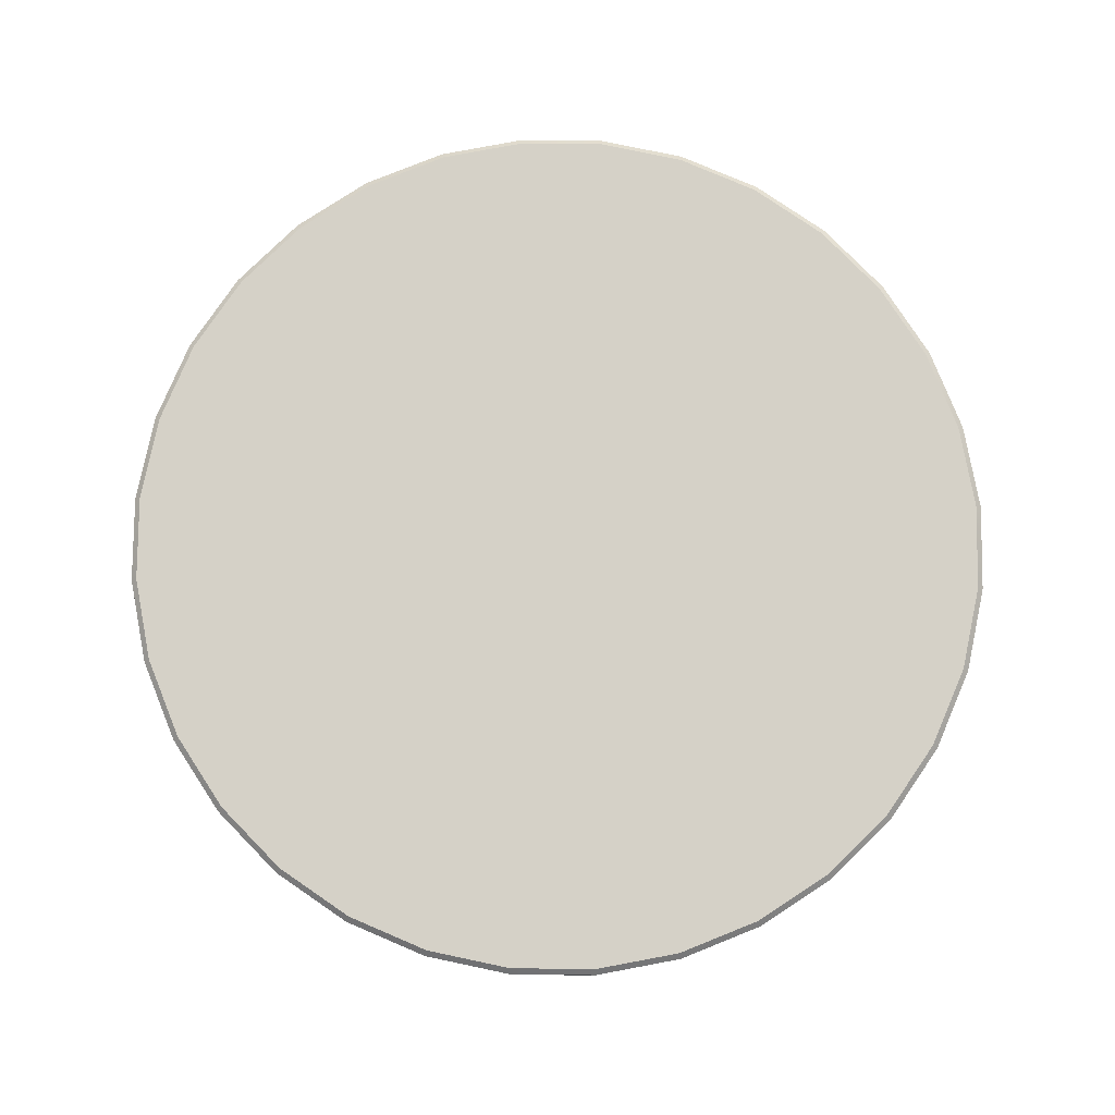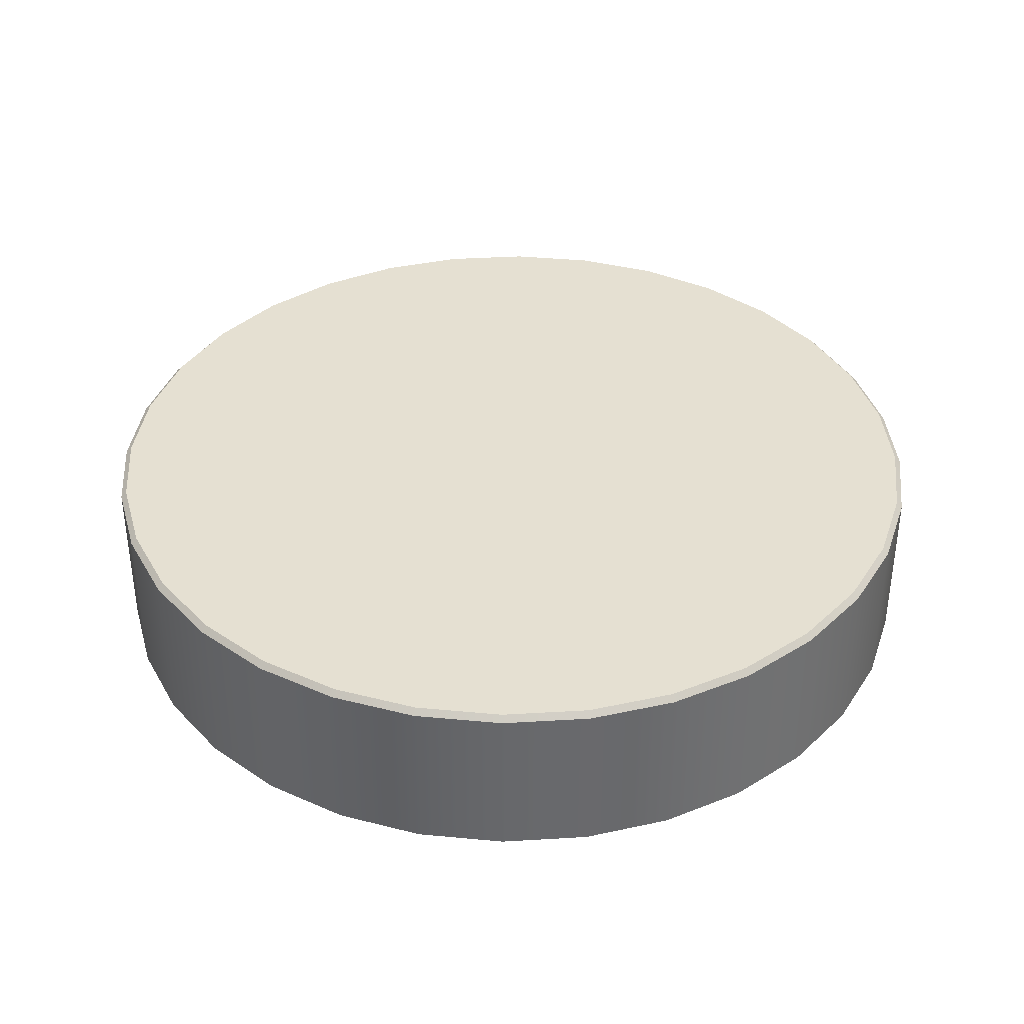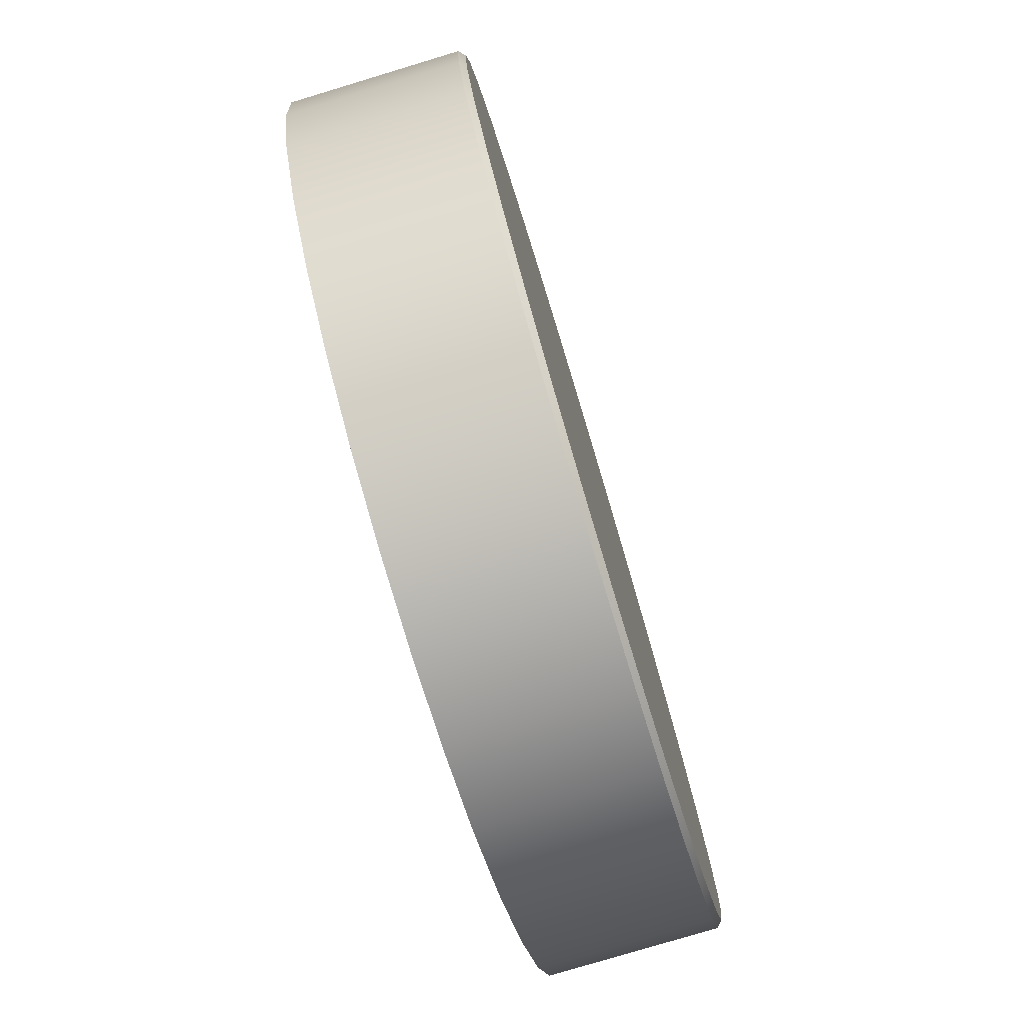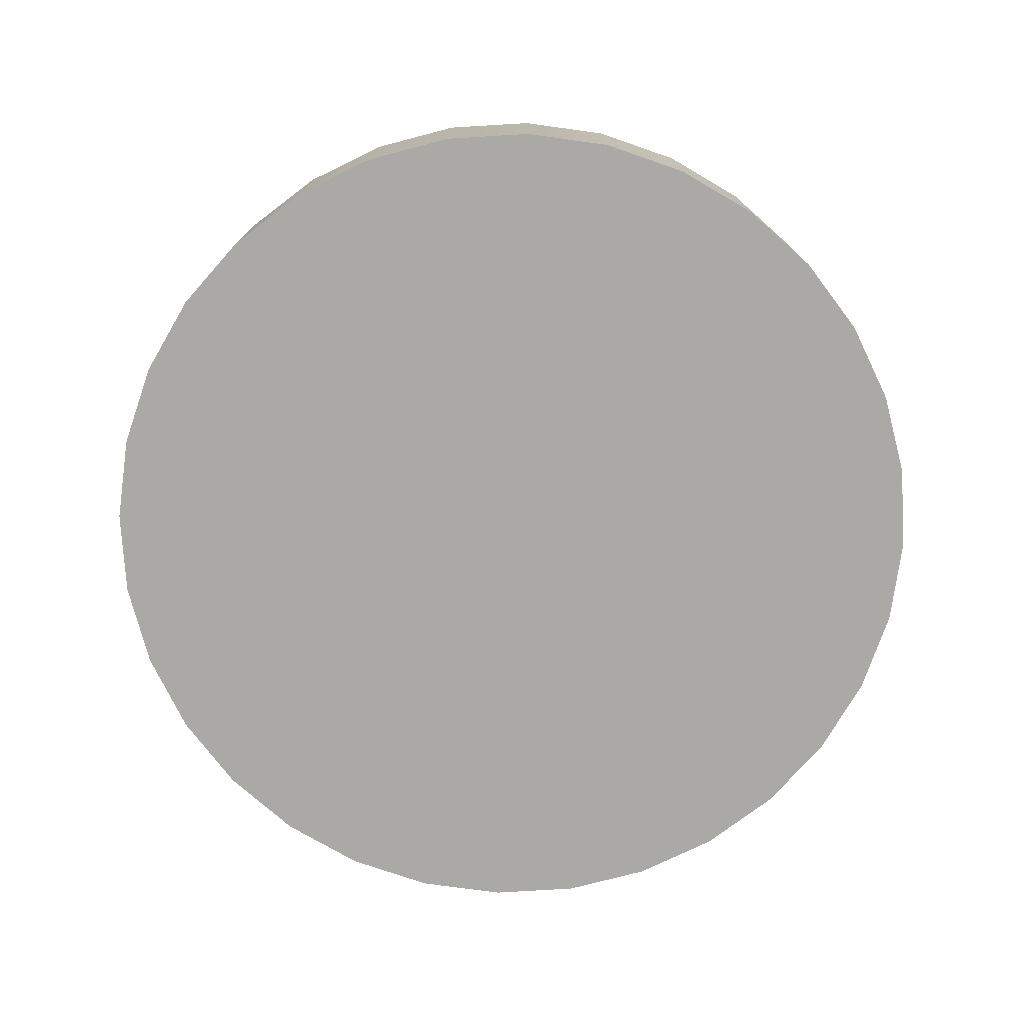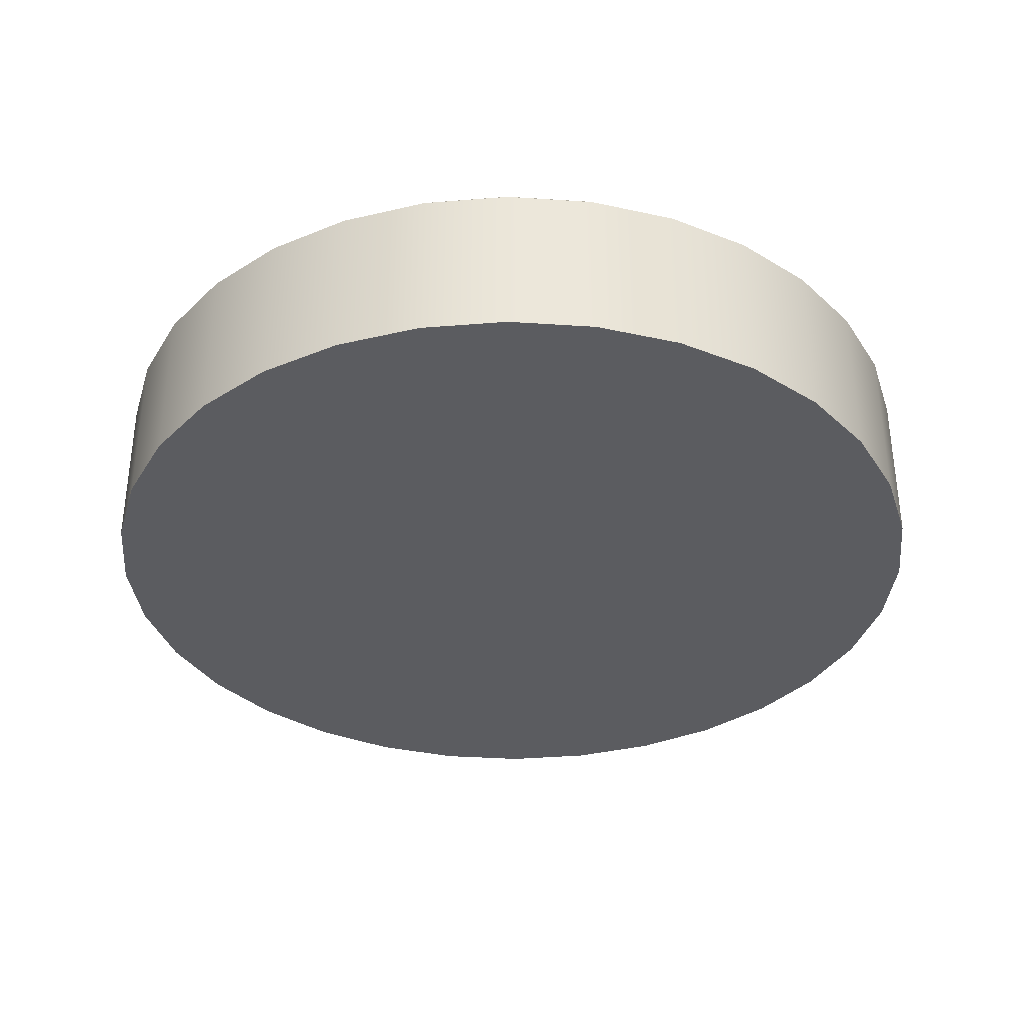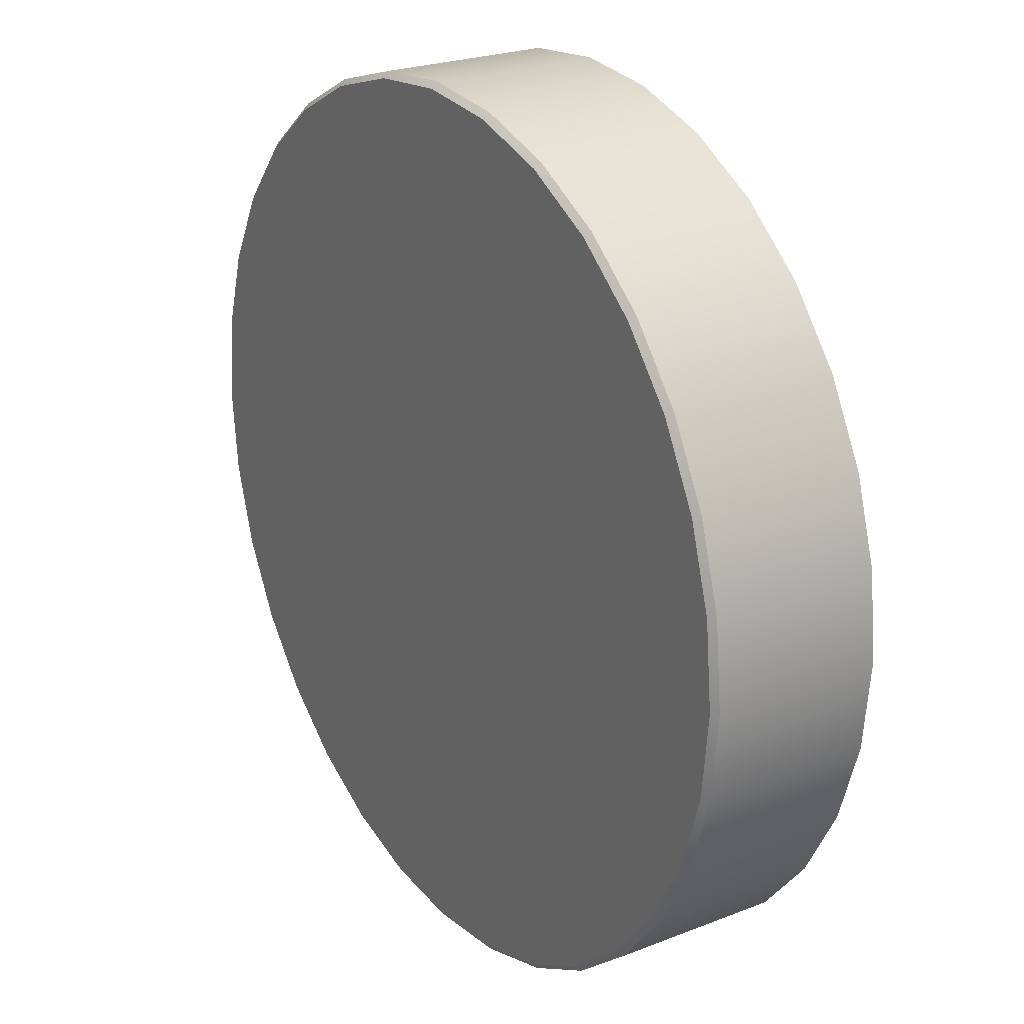
<metadata>
{"format":"obj","ext":"obj","renderer":"f3d","projection":"perspective","resolution":1024,"background":"white","views":[{"elev":79.5,"azim":130.0,"up":"+Y"},{"elev":37.6,"azim":147.5,"up":"+Y"},{"elev":-78.3,"azim":106.8,"up":"+Z"},{"elev":-75.5,"azim":65.3,"up":"+Y"},{"elev":-35.2,"azim":-10.7,"up":"+Y"},{"elev":24.1,"azim":-122.9,"up":"+Z"}]}
</metadata>
<code>
o mesh7/mesh7-geometry#mesh7-geometry
v -0.01155 -0.3586 -0.2849
v 0.01857 -0.4166 -0.2819
v -0.01155 -0.4166 -0.2849
v 0.01857 -0.3586 -0.2819
v 0.01857 -0.4166 0.02093
v -0.04167 -0.3586 -0.2819
v -0.01155 -0.3565 -0.2828
v 0.04753 -0.4166 -0.2731
v -0.01155 -0.4166 0.0239
v 0.04753 -0.4166 0.01215
v -0.04167 -0.4166 -0.2819
v -0.04127 -0.3565 -0.2799
v 0.01817 -0.3565 -0.2799
v 0.04753 -0.3586 -0.2731
v 0.01857 -0.3586 0.02093
v 0.04753 -0.3586 0.01215
v -0.07064 -0.3586 -0.2731
v -0.06985 -0.3565 -0.2712
v 0.01817 -0.3565 0.01892
v 0.04675 -0.3565 -0.2712
v -0.01155 -0.3565 0.02185
v 0.07423 -0.3586 -0.2589
v 0.07423 -0.4166 -0.002119
v -0.04167 -0.4166 0.02093
v -0.01155 -0.3586 0.0239
v 0.07423 -0.3586 -0.002119
v -0.07064 -0.4166 -0.2731
v -0.04127 -0.3565 0.01892
v 0.04675 -0.3565 0.01025
v 0.07309 -0.3565 -0.2572
v 0.07423 -0.4166 -0.2589
v 0.07309 -0.3565 -0.003824
v -0.09733 -0.4166 -0.2589
v -0.09619 -0.3565 -0.2572
v -0.06985 -0.3565 0.01025
v 0.09762 -0.4166 -0.2397
v 0.09617 -0.3565 -0.2382
v 0.09762 -0.3586 -0.02132
v -0.07064 -0.4166 0.01215
v -0.04167 -0.3586 0.02093
v 0.09617 -0.3565 -0.02277
v -0.09733 -0.3586 -0.2589
v 0.09762 -0.3586 -0.2397
v 0.09762 -0.4166 -0.02132
v -0.1207 -0.3586 -0.2397
v -0.09733 -0.4166 -0.002119
v -0.1193 -0.3565 -0.2382
v -0.09619 -0.3565 -0.003825
v -0.07064 -0.3586 0.01215
v 0.1168 -0.3586 -0.2163
v 0.1151 -0.3565 -0.2151
v 0.1151 -0.3565 -0.04586
v 0.1168 -0.4166 -0.2163
v 0.1168 -0.4166 -0.04472
v -0.1207 -0.4166 -0.2397
v 0.1168 -0.3586 -0.04472
v -0.1399 -0.3586 -0.2163
v -0.1382 -0.3565 -0.2151
v -0.1207 -0.4166 -0.02132
v -0.09733 -0.3586 -0.002119
v -0.1193 -0.3565 -0.02277
v 0.1311 -0.3586 -0.1896
v 0.1292 -0.3565 -0.1888
v 0.1292 -0.3565 -0.0722
v 0.1311 -0.4166 -0.1896
v 0.1311 -0.4166 -0.07141
v -0.1399 -0.4166 -0.2163
v 0.1311 -0.3586 -0.07141
v -0.1542 -0.3586 -0.1896
v -0.1523 -0.3565 -0.1888
v -0.1382 -0.3565 -0.04586
v -0.1399 -0.4166 -0.04472
v -0.1207 -0.3586 -0.02132
v 0.1399 -0.3586 -0.1606
v 0.1379 -0.3565 -0.1602
v 0.1399 -0.4166 -0.1606
v 0.1399 -0.4166 -0.1004
v 0.1379 -0.3565 -0.1008
v -0.1542 -0.4166 -0.1896
v -0.1399 -0.3586 -0.04472
v 0.1399 -0.3586 -0.1004
v -0.163 -0.4166 -0.1606
v -0.161 -0.3565 -0.1602
v -0.1523 -0.3565 -0.0722
v -0.1542 -0.4166 -0.07141
v 0.1428 -0.3586 -0.1305
v 0.1408 -0.3565 -0.1305
v 0.1428 -0.4166 -0.1305
v -0.163 -0.3586 -0.1606
v -0.1542 -0.3586 -0.07141
v -0.166 -0.4166 -0.1305
v -0.163 -0.4166 -0.1004
v -0.1639 -0.3565 -0.1305
v -0.161 -0.3565 -0.1008
v -0.166 -0.3586 -0.1305
v -0.163 -0.3586 -0.1004
f 1 2 3
f 2 1 4
f 5 3 2
f 3 6 1
f 7 4 1
f 4 8 2
f 9 3 5
f 5 2 10
f 6 3 11
f 12 1 6
f 4 7 13
f 1 12 7
f 8 4 14
f 10 2 8
f 9 11 3
f 15 9 5
f 16 5 10
f 11 17 6
f 6 18 12
f 7 19 13
f 20 4 13
f 12 21 7
f 4 20 14
f 22 8 14
f 10 8 23
f 24 11 9
f 9 15 25
f 5 16 15
f 10 26 16
f 17 11 27
f 18 6 17
f 18 28 12
f 7 21 19
f 13 19 29
f 13 29 20
f 12 28 21
f 30 14 20
f 8 22 31
f 14 30 22
f 23 8 31
f 26 10 23
f 24 27 11
f 25 24 9
f 15 21 25
f 29 15 16
f 32 16 26
f 33 17 27
f 17 34 18
f 18 35 28
f 21 15 19
f 15 29 19
f 20 29 32
f 28 25 21
f 20 32 30
f 22 36 31
f 37 22 30
f 23 31 36
f 23 38 26
f 39 27 24
f 24 25 40
f 16 32 29
f 26 41 32
f 17 33 42
f 39 33 27
f 34 17 42
f 34 35 18
f 35 40 28
f 25 28 40
f 30 32 41
f 36 22 43
f 22 37 43
f 30 41 37
f 23 36 44
f 38 23 44
f 41 26 38
f 40 39 24
f 33 45 42
f 46 33 39
f 42 47 34
f 34 48 35
f 40 35 49
f 50 36 43
f 51 43 37
f 37 41 52
f 44 36 53
f 54 38 44
f 38 52 41
f 39 40 49
f 45 33 55
f 47 42 45
f 46 55 33
f 49 46 39
f 47 48 34
f 48 49 35
f 36 50 53
f 43 51 50
f 37 52 51
f 44 53 54
f 38 54 56
f 52 38 56
f 55 57 45
f 45 58 47
f 59 55 46
f 46 49 60
f 47 61 48
f 49 48 60
f 62 53 50
f 63 50 51
f 51 52 64
f 54 53 65
f 66 56 54
f 56 64 52
f 57 55 67
f 58 45 57
f 58 61 47
f 59 67 55
f 60 59 46
f 61 60 48
f 53 62 65
f 50 63 62
f 51 64 63
f 54 65 66
f 56 66 68
f 64 56 68
f 67 69 57
f 57 70 58
f 58 71 61
f 72 67 59
f 59 60 73
f 60 61 73
f 74 65 62
f 75 62 63
f 63 64 75
f 66 65 76
f 77 68 66
f 68 78 64
f 69 67 79
f 70 57 69
f 70 71 58
f 71 73 61
f 72 79 67
f 59 80 72
f 80 59 73
f 65 74 76
f 62 75 74
f 75 64 78
f 66 76 77
f 68 77 81
f 78 68 81
f 82 69 79
f 69 83 70
f 70 84 71
f 73 71 80
f 85 79 72
f 80 85 72
f 86 76 74
f 87 74 75
f 75 78 87
f 77 76 88
f 88 81 77
f 81 87 78
f 69 82 89
f 85 82 79
f 83 69 89
f 83 84 70
f 84 80 71
f 85 80 90
f 76 86 88
f 74 87 86
f 81 88 86
f 87 81 86
f 91 89 82
f 92 82 85
f 89 93 83
f 83 94 84
f 80 84 90
f 90 92 85
f 89 91 95
f 82 92 91
f 93 89 95
f 94 83 93
f 94 90 84
f 92 90 96
f 92 95 91
f 96 93 95
f 93 96 94
f 90 94 96
f 95 92 96
f 3 2 1
f 4 1 2
f 2 3 5
f 1 6 3
f 1 4 7
f 2 8 4
f 5 3 9
f 10 2 5
f 11 3 6
f 6 1 12
f 13 7 4
f 7 12 1
f 14 4 8
f 8 2 10
f 3 11 9
f 5 9 15
f 10 5 16
f 6 17 11
f 12 18 6
f 13 19 7
f 13 4 20
f 7 21 12
f 14 20 4
f 14 8 22
f 23 8 10
f 9 11 24
f 25 15 9
f 15 16 5
f 16 26 10
f 27 11 17
f 17 6 18
f 12 28 18
f 19 21 7
f 29 19 13
f 20 29 13
f 21 28 12
f 20 14 30
f 31 22 8
f 22 30 14
f 31 8 23
f 23 10 26
f 11 27 24
f 9 24 25
f 25 21 15
f 16 15 29
f 26 16 32
f 27 17 33
f 18 34 17
f 28 35 18
f 19 15 21
f 19 29 15
f 32 29 20
f 21 25 28
f 30 32 20
f 31 36 22
f 30 22 37
f 36 31 23
f 26 38 23
f 24 27 39
f 40 25 24
f 29 32 16
f 32 41 26
f 42 33 17
f 27 33 39
f 42 17 34
f 18 35 34
f 28 40 35
f 40 28 25
f 41 32 30
f 43 22 36
f 43 37 22
f 37 41 30
f 44 36 23
f 44 23 38
f 38 26 41
f 24 39 40
f 42 45 33
f 39 33 46
f 34 47 42
f 35 48 34
f 49 35 40
f 43 36 50
f 37 43 51
f 52 41 37
f 53 36 44
f 44 38 54
f 41 52 38
f 49 40 39
f 55 33 45
f 45 42 47
f 33 55 46
f 39 46 49
f 34 48 47
f 35 49 48
f 53 50 36
f 50 51 43
f 51 52 37
f 54 53 44
f 56 54 38
f 56 38 52
f 45 57 55
f 47 58 45
f 46 55 59
f 60 49 46
f 48 61 47
f 60 48 49
f 50 53 62
f 51 50 63
f 64 52 51
f 65 53 54
f 54 56 66
f 52 64 56
f 67 55 57
f 57 45 58
f 47 61 58
f 55 67 59
f 46 59 60
f 48 60 61
f 65 62 53
f 62 63 50
f 63 64 51
f 66 65 54
f 68 66 56
f 68 56 64
f 57 69 67
f 58 70 57
f 61 71 58
f 59 67 72
f 73 60 59
f 73 61 60
f 62 65 74
f 63 62 75
f 75 64 63
f 76 65 66
f 66 68 77
f 64 78 68
f 79 67 69
f 69 57 70
f 58 71 70
f 61 73 71
f 67 79 72
f 72 80 59
f 73 59 80
f 76 74 65
f 74 75 62
f 78 64 75
f 77 76 66
f 81 77 68
f 81 68 78
f 79 69 82
f 70 83 69
f 71 84 70
f 80 71 73
f 72 79 85
f 72 85 80
f 74 76 86
f 75 74 87
f 87 78 75
f 88 76 77
f 77 81 88
f 78 87 81
f 89 82 69
f 79 82 85
f 89 69 83
f 70 84 83
f 71 80 84
f 90 80 85
f 88 86 76
f 86 87 74
f 86 88 81
f 86 81 87
f 82 89 91
f 85 82 92
f 83 93 89
f 84 94 83
f 90 84 80
f 85 92 90
f 95 91 89
f 91 92 82
f 95 89 93
f 93 83 94
f 84 90 94
f 96 90 92
f 91 95 92
f 95 93 96
f 94 96 93
f 96 94 90
f 96 92 95

</code>
